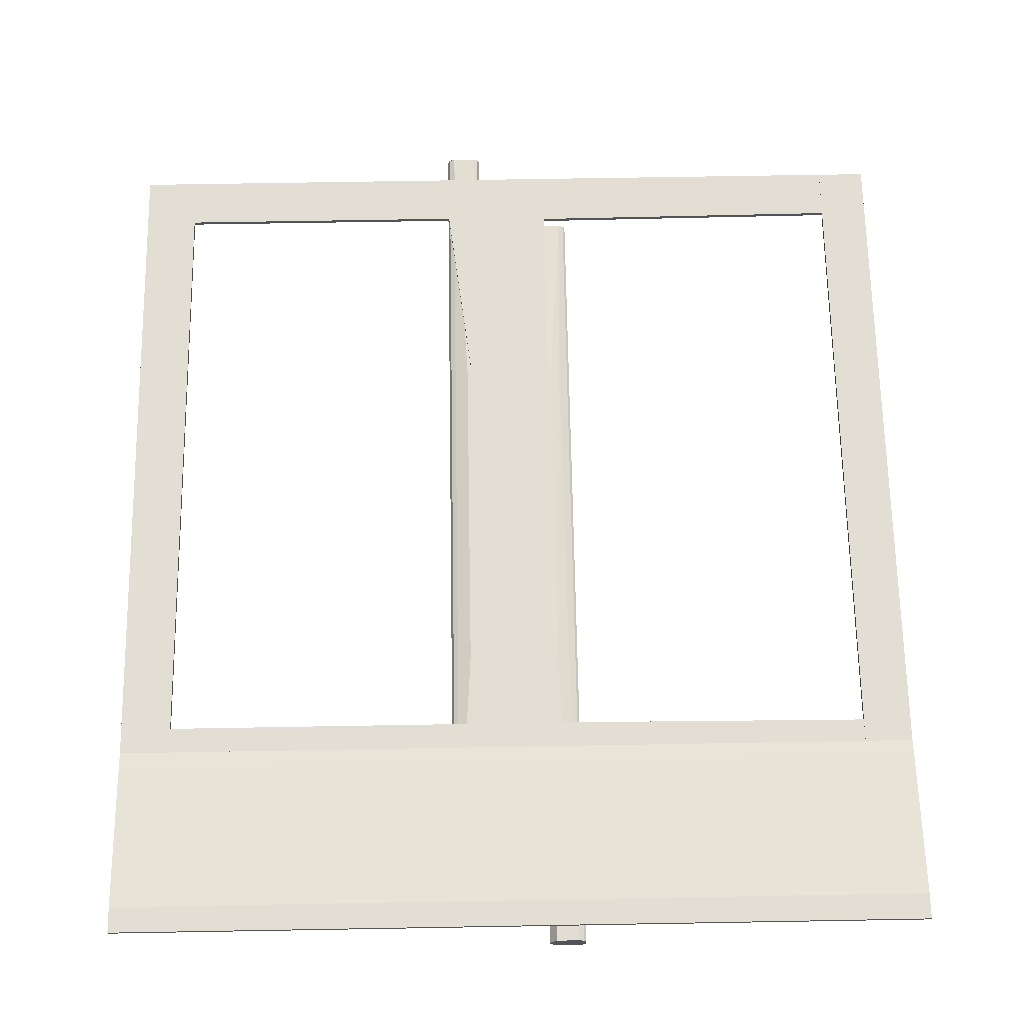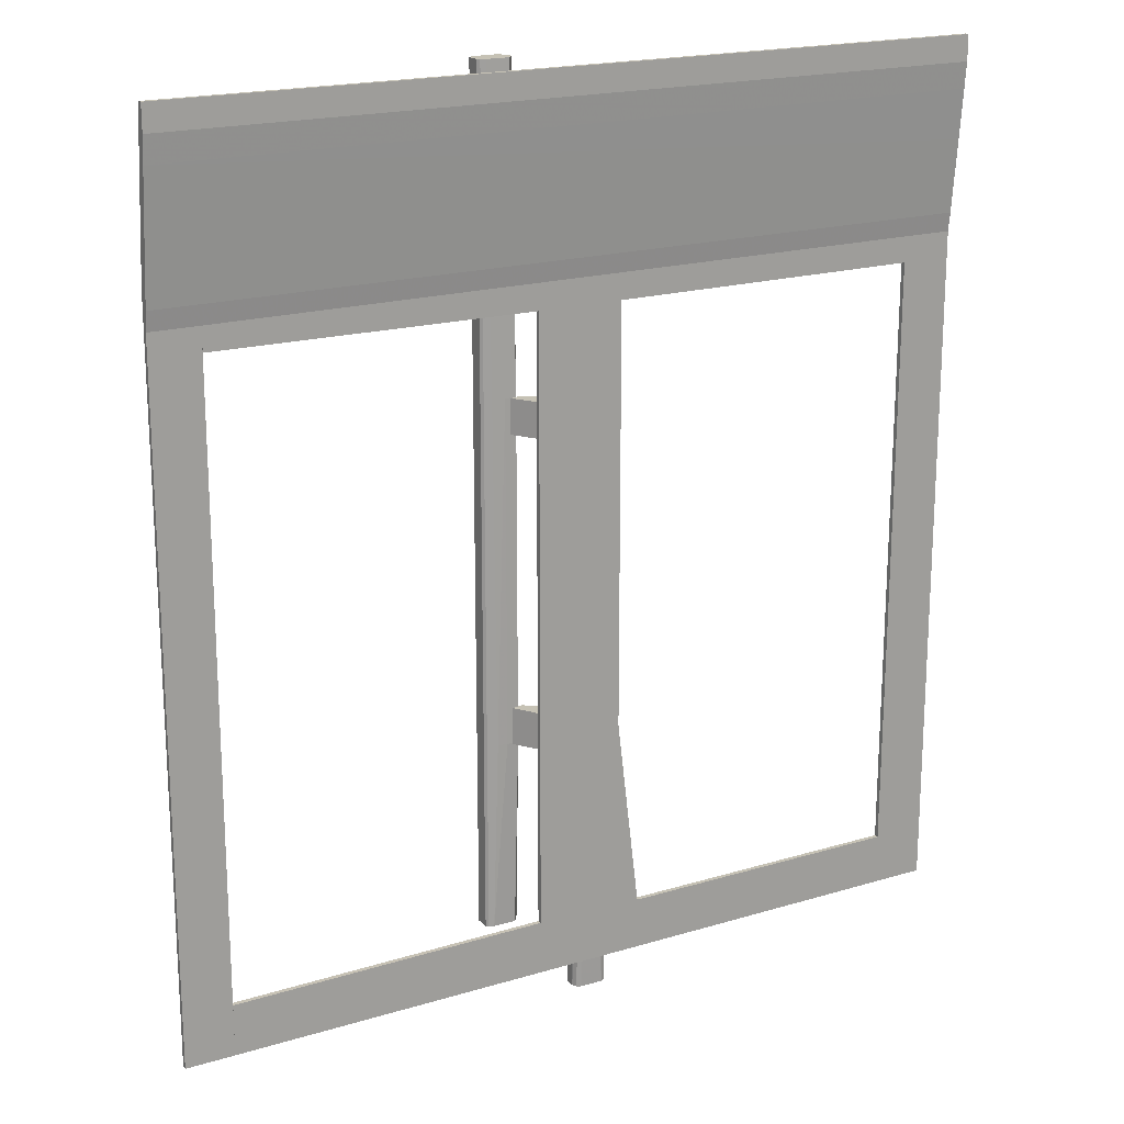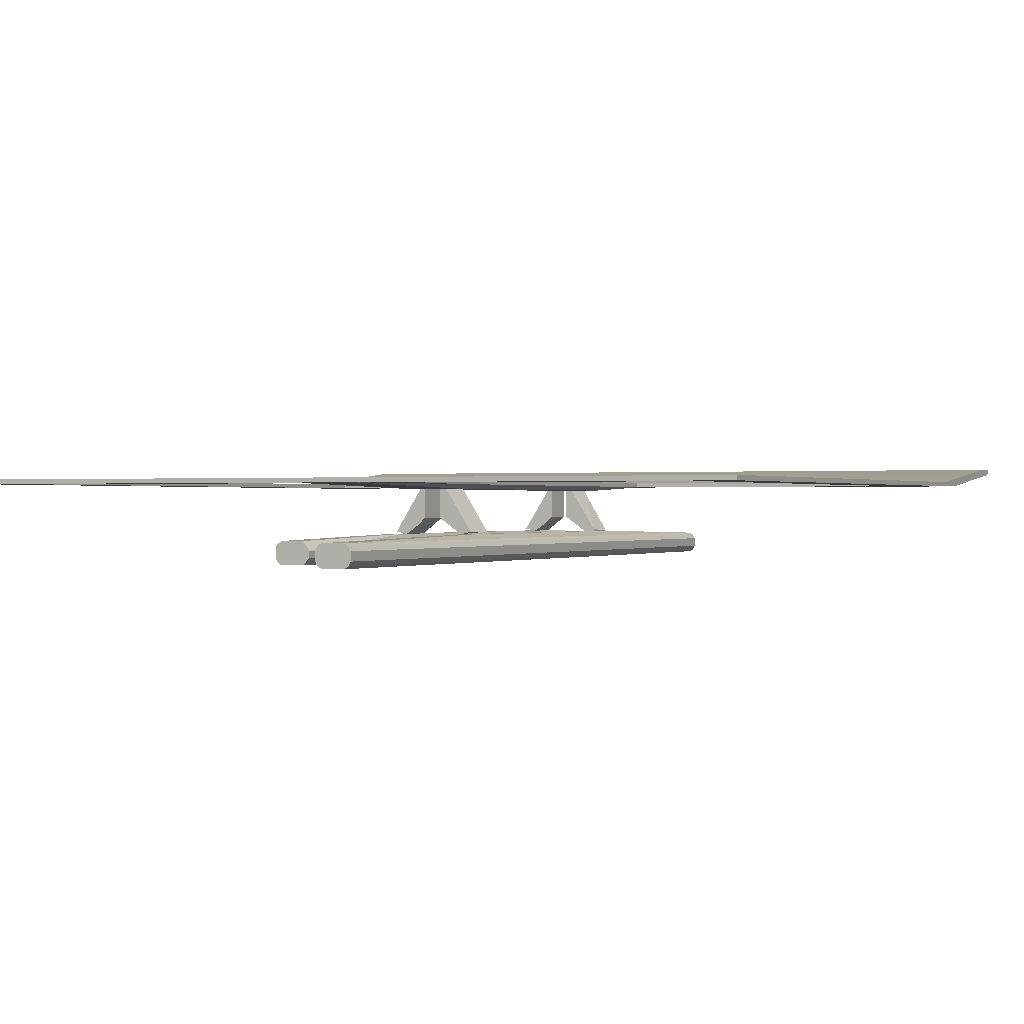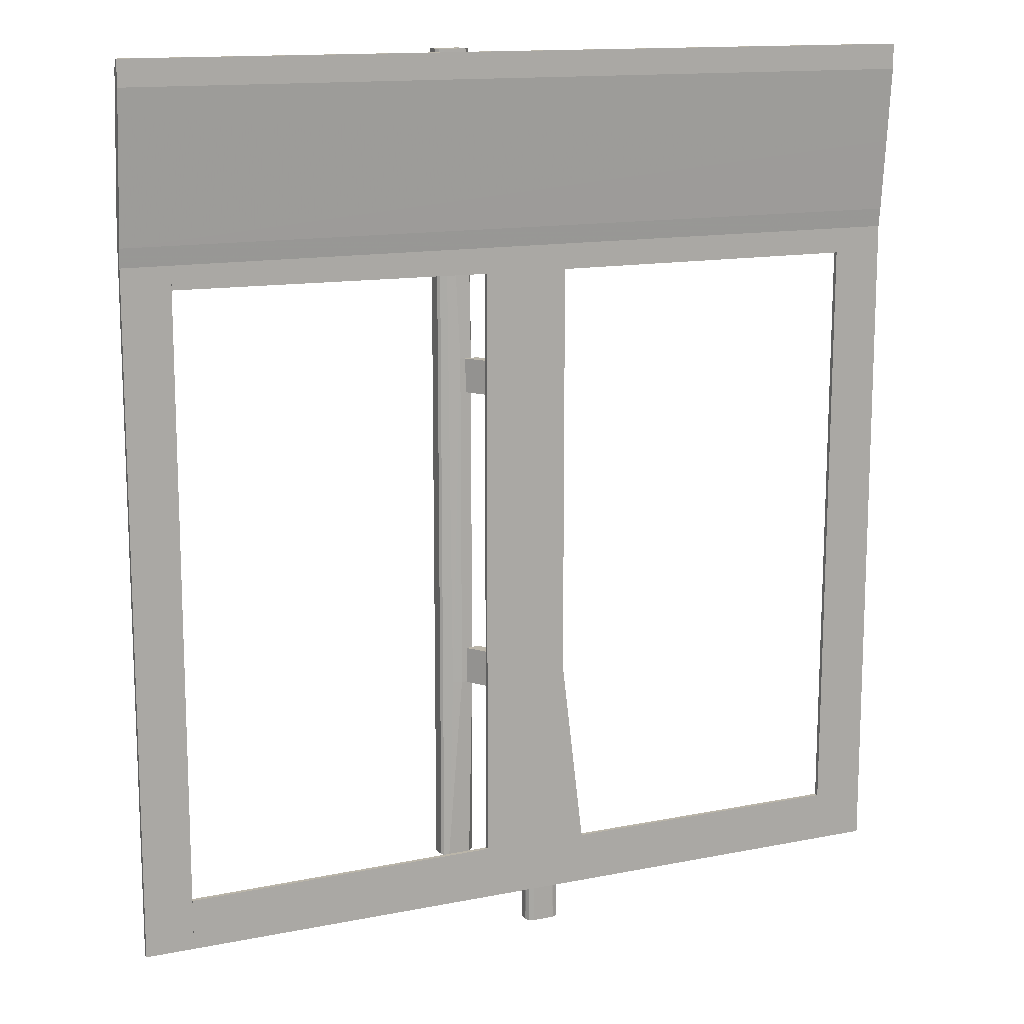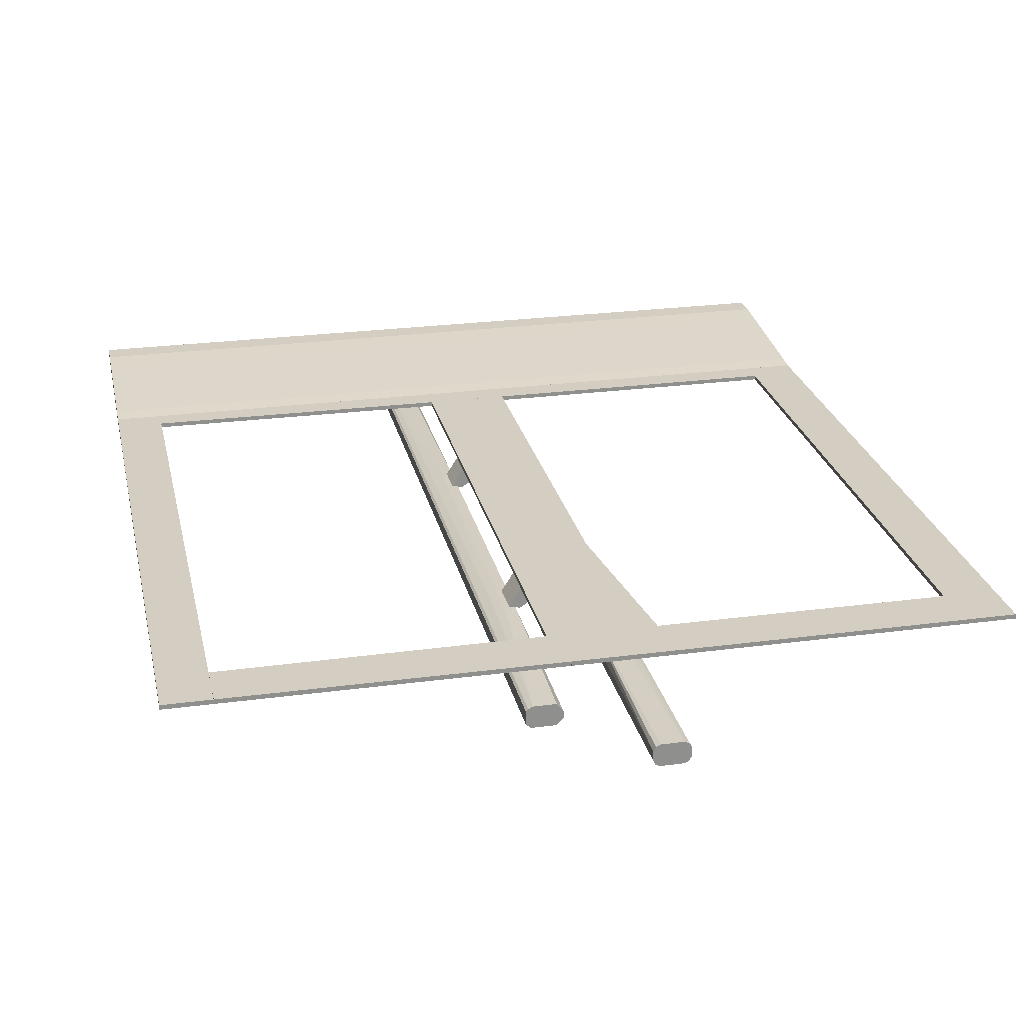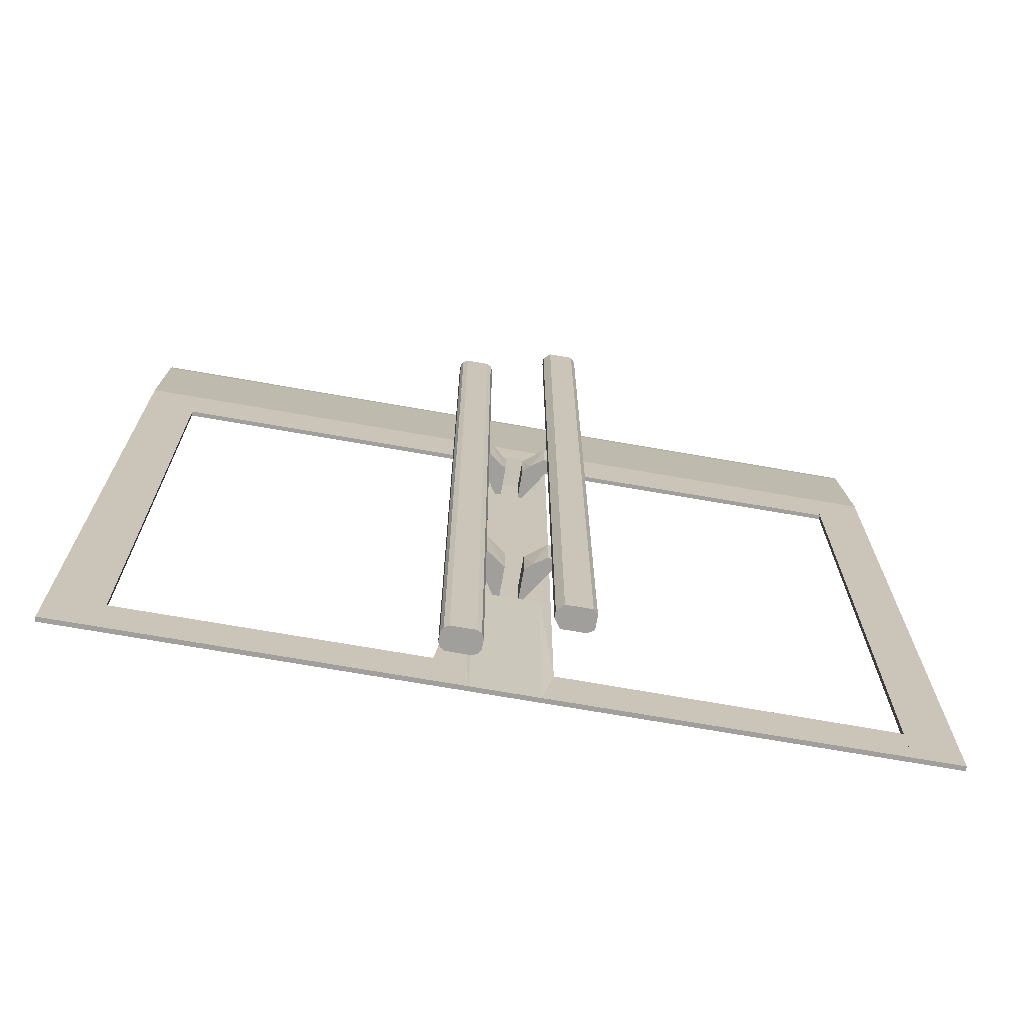
<metadata>
{"format":"obj","ext":"obj","renderer":"f3d","projection":"perspective","resolution":1024,"background":"white","views":[{"elev":67.3,"azim":-1.0,"up":"+Y"},{"elev":18.9,"azim":150.1,"up":"+Z"},{"elev":0.2,"azim":-153.9,"up":"+Y"},{"elev":13.5,"azim":155.5,"up":"+Z"},{"elev":25.0,"azim":167.7,"up":"+Y"},{"elev":-71.2,"azim":-9.9,"up":"+Z"}]}
</metadata>
<code>
o convex_0
v 600.7 -616 1173
v -601.7 -646.5 932.8
v -601.7 -646.5 980.3
v -601.7 -616 1211
v 600.7 -626.2 1194
v 600.7 -639.8 932.8
v -601.7 -636.4 959.9
v 600.7 -646.5 980.3
v -601.7 -626.2 1194
v -601.7 -616 1173
v 600.7 -616 1211
v 600.7 -646.5 932.8
v -601.7 -622.8 1211
v -601.7 -639.8 932.8
v 600.7 -636.4 959.9
v 600.7 -622.8 1211
v -601.7 -643.1 1018
v 600.7 -619.4 1136
v -601.7 -626.2 1065
v 600.7 -643.1 1018
v -601.7 -619.4 1136
f 19 10 21
f 2 3 4
f 1 5 6
f 2 4 7
f 3 2 8
f 6 5 8
f 4 3 9
f 4 1 10
f 7 4 10
f 1 4 11
f 5 1 11
f 2 6 12
f 8 2 12
f 6 8 12
f 4 9 13
f 11 4 13
f 6 2 14
f 7 6 14
f 2 7 14
f 1 6 15
f 6 7 15
f 9 5 16
f 5 11 16
f 13 9 16
f 11 13 16
f 3 8 17
f 9 3 17
f 5 9 17
f 10 1 18
f 1 15 18
f 18 15 19
f 7 10 19
f 15 7 19
f 8 5 20
f 17 8 20
f 5 17 20
f 10 18 21
f 18 19 21
o convex_1
v -100.4 -751.5 -157.8
v -46.21 -738 1075
v -49.6 -721 760
v -49.6 -758.3 -157.8
v -97.01 -758.3 1075
v -90.24 -727.8 -157.8
v -97.01 -731.2 1075
v -56.37 -761.7 1075
v -49.6 -731.2 -157.8
v -90.24 -761.7 -157.8
v -69.92 -721 258.9
v -46.21 -751.5 1075
v -46.21 -738 -157.8
v -100.4 -738 -157.8
v -100.4 -751.5 1075
v -90.24 -727.8 1075
v -49.6 -721 258.9
v -56.37 -761.7 -157.8
v -90.24 -761.7 1075
v -56.37 -727.8 1075
v -69.92 -721 760
v -46.21 -751.5 -157.8
v -100.4 -738 1075
v -56.37 -727.8 -157.8
v -97.01 -758.3 -157.8
v -97.01 -731.2 -157.8
v -49.6 -758.3 1075
f 33 29 48
f 25 22 27
f 26 23 28
f 23 26 29
f 25 27 30
f 22 25 31
f 23 29 33
f 24 23 34
f 25 30 34
f 23 33 34
f 27 22 35
f 22 26 36
f 26 28 36
f 35 22 36
f 28 23 37
f 27 28 37
f 32 27 37
f 32 24 38
f 27 32 38
f 24 34 38
f 34 30 38
f 25 29 39
f 31 25 39
f 29 31 39
f 29 26 40
f 26 31 40
f 31 29 40
f 23 24 41
f 24 37 41
f 37 23 41
f 24 32 42
f 37 24 42
f 32 37 42
f 33 25 43
f 25 34 43
f 34 33 43
f 28 35 44
f 36 28 44
f 35 36 44
f 30 27 45
f 27 38 45
f 38 30 45
f 26 22 46
f 22 31 46
f 31 26 46
f 28 27 47
f 27 35 47
f 35 28 47
f 29 25 48
f 25 33 48
o convex_2
v 45.24 -741.4 -22.34
v 99.44 -734.6 1211
v 96.05 -731.2 1211
v 55.41 -761.7 1211
v 92.66 -761.7 -22.34
v 89.27 -727.8 -22.34
v 52.02 -721 759.9
v 92.66 -761.7 1211
v 45.24 -741.4 1211
v 55.41 -761.7 -22.34
v 99.44 -754.9 -22.34
v 52.02 -721 258.9
v 99.44 -734.6 -22.34
v 55.41 -727.8 1211
v 68.95 -721 759.9
v 45.24 -751.5 1211
v 99.44 -754.9 1211
v 55.41 -727.8 -22.34
v 45.24 -751.5 -22.34
v 89.27 -727.8 1211
v 68.95 -721 258.9
v 82.5 -724.4 258.9
v 96.05 -731.2 -22.34
f 61 54 71
f 50 51 52
f 53 49 54
f 50 52 56
f 52 53 56
f 52 51 57
f 55 49 57
f 49 53 58
f 53 52 58
f 53 54 59
f 56 53 59
f 49 55 60
f 51 50 61
f 50 59 61
f 59 54 61
f 57 51 62
f 55 57 62
f 60 55 63
f 52 57 64
f 57 49 64
f 58 52 64
f 50 56 65
f 59 50 65
f 56 59 65
f 54 49 66
f 49 60 66
f 60 54 66
f 49 58 67
f 64 49 67
f 58 64 67
f 51 54 68
f 62 51 68
f 55 62 68
f 63 55 68
f 54 60 69
f 60 63 69
f 69 63 70
f 68 54 70
f 63 68 70
f 54 69 70
f 54 51 71
f 51 61 71
o convex_3
v -46.21 -721 258.8
v -12.34 -653.3 313
v -22.5 -653.3 313
v -12.34 -653.3 258.8
v -12.34 -697.3 313
v -63.15 -717.7 313
v -63.15 -717.7 258.8
v -12.34 -697.3 258.8
v -22.5 -653.3 258.8
v -39.43 -717.7 313
f 79 76 81
f 74 73 75
f 73 74 76
f 75 73 76
f 76 74 77
f 75 72 78
f 77 74 78
f 72 77 78
f 72 75 79
f 75 76 79
f 74 75 80
f 78 74 80
f 75 78 80
f 77 72 81
f 76 77 81
f 72 79 81
o convex_4
v -12.34 -697.3 760.1
v -63.15 -721 709.3
v -63.15 -721 760.1
v -22.5 -653.3 709.3
v -12.34 -697.3 709.3
v -12.34 -653.3 760.1
v -46.21 -721 709.3
v -22.5 -653.3 760.1
v -12.34 -653.3 709.3
v -39.43 -717.7 760.1
v -63.15 -717.7 709.3
f 89 85 92
f 83 85 86
f 84 82 87
f 82 86 87
f 84 83 88
f 83 86 88
f 84 87 89
f 87 85 89
f 86 85 90
f 85 87 90
f 87 86 90
f 82 84 91
f 86 82 91
f 84 88 91
f 88 86 91
f 83 84 92
f 85 83 92
f 84 89 92
o convex_5
v 24.92 -707.5 258.8
v 21.53 -653.3 313
v 21.53 -653.3 258.8
v 62.18 -717.7 313
v 14.76 -697.3 313
v 62.18 -717.7 258.8
v 45.24 -721 313
v 14.76 -653.3 258.8
v 14.76 -697.3 258.8
v 45.24 -721 258.8
v 14.76 -653.3 313
f 100 97 103
f 95 94 96
f 96 94 97
f 93 95 98
f 95 96 98
f 98 96 99
f 97 93 99
f 96 97 99
f 95 93 100
f 94 95 100
f 97 100 101
f 93 97 101
f 100 93 101
f 93 98 102
f 98 99 102
f 99 93 102
f 97 94 103
f 94 100 103
o convex_6
v 24.92 -707.5 709.3
v 21.53 -653.3 760.1
v 21.53 -653.3 709.3
v 62.18 -717.7 709.3
v 45.24 -721 760.1
v 14.76 -697.3 760.1
v 62.18 -717.7 760.1
v 14.76 -653.3 709.3
v 14.76 -697.3 709.3
v 45.24 -721 709.3
v 14.76 -653.3 760.1
f 111 109 114
f 106 105 107
f 104 106 107
f 108 105 109
f 104 108 109
f 107 105 110
f 108 107 110
f 105 108 110
f 106 104 111
f 105 106 111
f 109 111 112
f 104 109 112
f 111 104 112
f 104 107 113
f 108 104 113
f 107 108 113
f 109 105 114
f 105 111 114
o convex_7
v -63.15 -646.5 289.4
v 62.18 -639.8 895.5
v 45.22 -639.8 932.8
v 45.22 -653.3 759.9
v 45.22 -639.8 -62.99
v -63.15 -639.8 895.5
v -46.19 -653.3 259
v -49.58 -639.8 -62.99
v 62.18 -646.5 14.99
v -46.19 -653.3 759.9
v -49.58 -646.5 -62.99
v 45.22 -653.3 259
v -49.58 -646.5 932.8
v 62.18 -646.5 895.5
v 62.18 -639.8 14.99
v 45.22 -646.5 -62.99
v -63.15 -646.5 895.5
v -63.15 -639.8 289.4
v 45.22 -646.5 932.8
v -49.58 -639.8 932.8
f 120 127 134
f 117 116 119
f 117 119 120
f 120 119 122
f 115 121 124
f 121 118 124
f 121 115 125
f 115 122 125
f 122 119 125
f 118 121 126
f 123 118 126
f 121 125 126
f 116 117 128
f 123 116 128
f 118 123 128
f 119 116 129
f 116 123 129
f 129 123 130
f 125 119 130
f 123 126 130
f 126 125 130
f 119 129 130
f 120 115 131
f 115 124 131
f 127 120 131
f 124 127 131
f 115 120 132
f 122 115 132
f 120 122 132
f 124 118 133
f 117 127 133
f 127 124 133
f 128 117 133
f 118 128 133
f 117 120 134
f 127 117 134
o convex_8
v 529.6 -646.5 -62.99
v 600.7 -639.8 932.8
v 600.7 -646.5 932.8
v 600.7 -639.8 -62.99
v 529.6 -639.8 932.8
v 529.6 -646.5 932.8
v 600.7 -646.5 -62.99
v 529.6 -639.8 -62.99
f 139 138 142
f 136 137 138
f 137 136 139
f 136 138 139
f 135 137 140
f 139 135 140
f 137 139 140
f 137 135 141
f 138 137 141
f 135 138 141
f 138 135 142
f 135 139 142
o convex_9
v -97.02 -646.5 -62.95
v -49.6 -639.8 289.2
v -63.15 -639.8 289.2
v -49.6 -646.5 289.2
v -49.6 -639.8 -62.95
v -49.6 -646.5 -62.95
v -97.02 -639.8 -62.95
v -97.02 -646.5 11.58
v -63.15 -646.5 289.2
v -97.02 -639.8 11.58
f 149 150 152
f 144 145 146
f 145 144 147
f 144 146 147
f 146 143 148
f 143 147 148
f 147 146 148
f 147 143 149
f 145 147 149
f 143 146 150
f 149 143 150
f 146 145 151
f 145 150 151
f 150 146 151
f 145 149 152
f 150 145 152
o convex_10
v 529.5 -639.8 11.52
v 45.29 -646.5 -62.99
v 45.29 -646.5 14.92
v 45.29 -639.8 -62.99
v 529.5 -646.5 -62.99
v 45.29 -639.8 14.92
v 529.5 -639.8 -62.99
v 529.5 -646.5 11.52
f 155 157 160
f 154 155 156
f 155 154 157
f 154 156 157
f 155 153 158
f 156 155 158
f 153 156 158
f 156 153 159
f 153 157 159
f 157 156 159
f 153 155 160
f 157 153 160
o convex_11
v -601.7 -646.5 289.3
v -523.8 -639.8 11.64
v -523.8 -646.5 11.64
v -527.2 -639.8 895.6
v -601.7 -639.8 -62.95
v -601.7 -646.5 895.6
v -601.7 -639.8 895.6
v -527.2 -646.5 895.6
v -601.7 -646.5 -62.95
v -523.8 -646.5 -62.95
v -523.8 -639.8 -62.95
f 170 165 171
f 163 162 164
f 164 162 165
f 161 163 166
f 165 161 167
f 164 165 167
f 161 166 167
f 166 164 167
f 163 164 168
f 166 163 168
f 164 166 168
f 163 161 169
f 161 165 169
f 169 165 170
f 162 163 170
f 163 169 170
f 162 170 171
f 165 162 171
o convex_12
v 529.5 -639.8 898.9
v -601.7 -646.5 895.6
v -601.7 -646.5 932.8
v -601.7 -639.8 895.6
v -601.7 -639.8 932.8
v 529.5 -646.5 932.8
v 529.5 -646.5 898.9
v 529.5 -639.8 932.8
v 62.23 -646.5 895.6
v 62.23 -639.8 895.6
f 172 180 181
f 173 174 175
f 172 175 176
f 175 174 176
f 176 174 177
f 174 173 177
f 172 177 178
f 177 173 178
f 172 176 179
f 176 177 179
f 177 172 179
f 173 175 180
f 172 178 180
f 178 173 180
f 175 172 181
f 180 175 181
o convex_13
v -97.02 -639.8 11.53
v -523.8 -646.5 -62.99
v -523.8 -639.8 -62.99
v -97.02 -646.5 -62.99
v -523.8 -646.5 11.53
v -523.8 -639.8 11.53
v -97.02 -639.8 -62.99
v -97.02 -646.5 11.53
f 186 185 189
f 183 184 185
f 184 183 186
f 183 185 186
f 182 184 187
f 186 182 187
f 184 186 187
f 184 182 188
f 185 184 188
f 182 185 188
f 185 182 189
f 182 186 189

</code>
